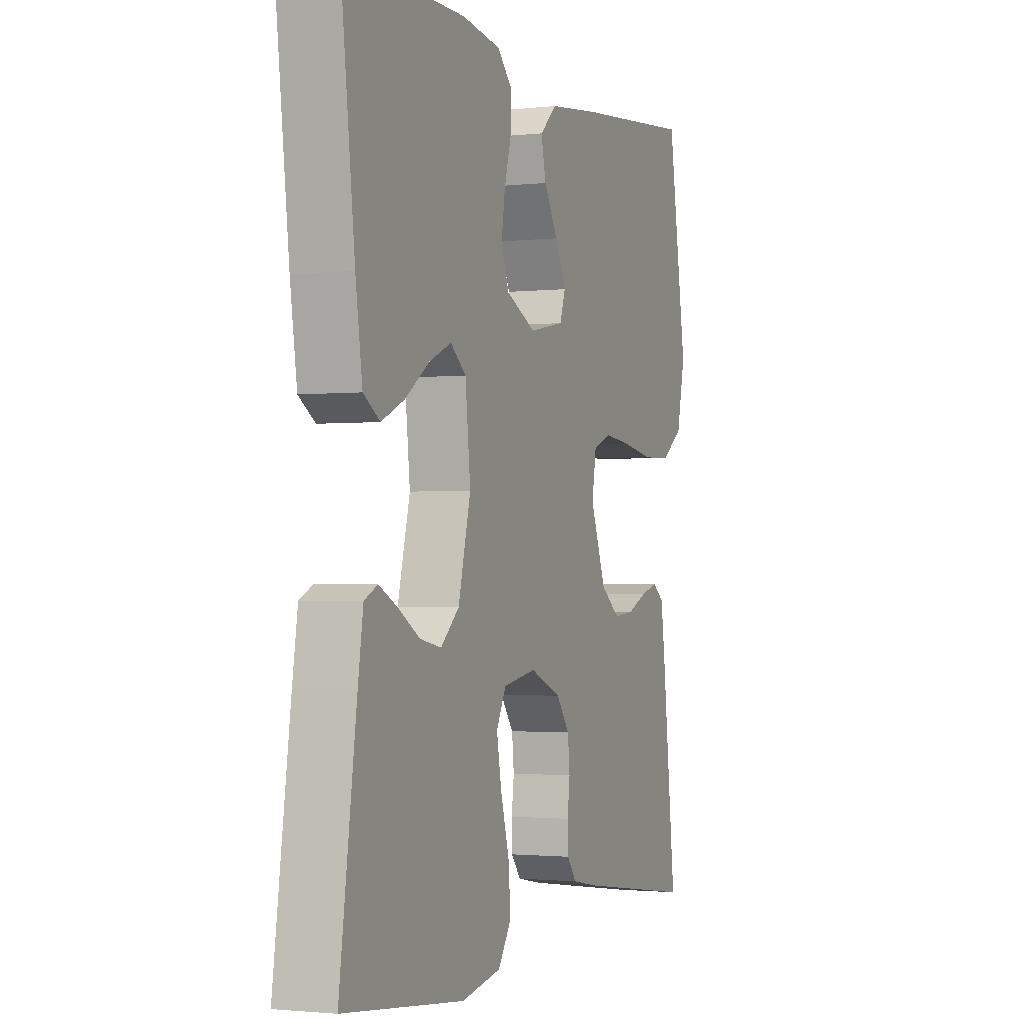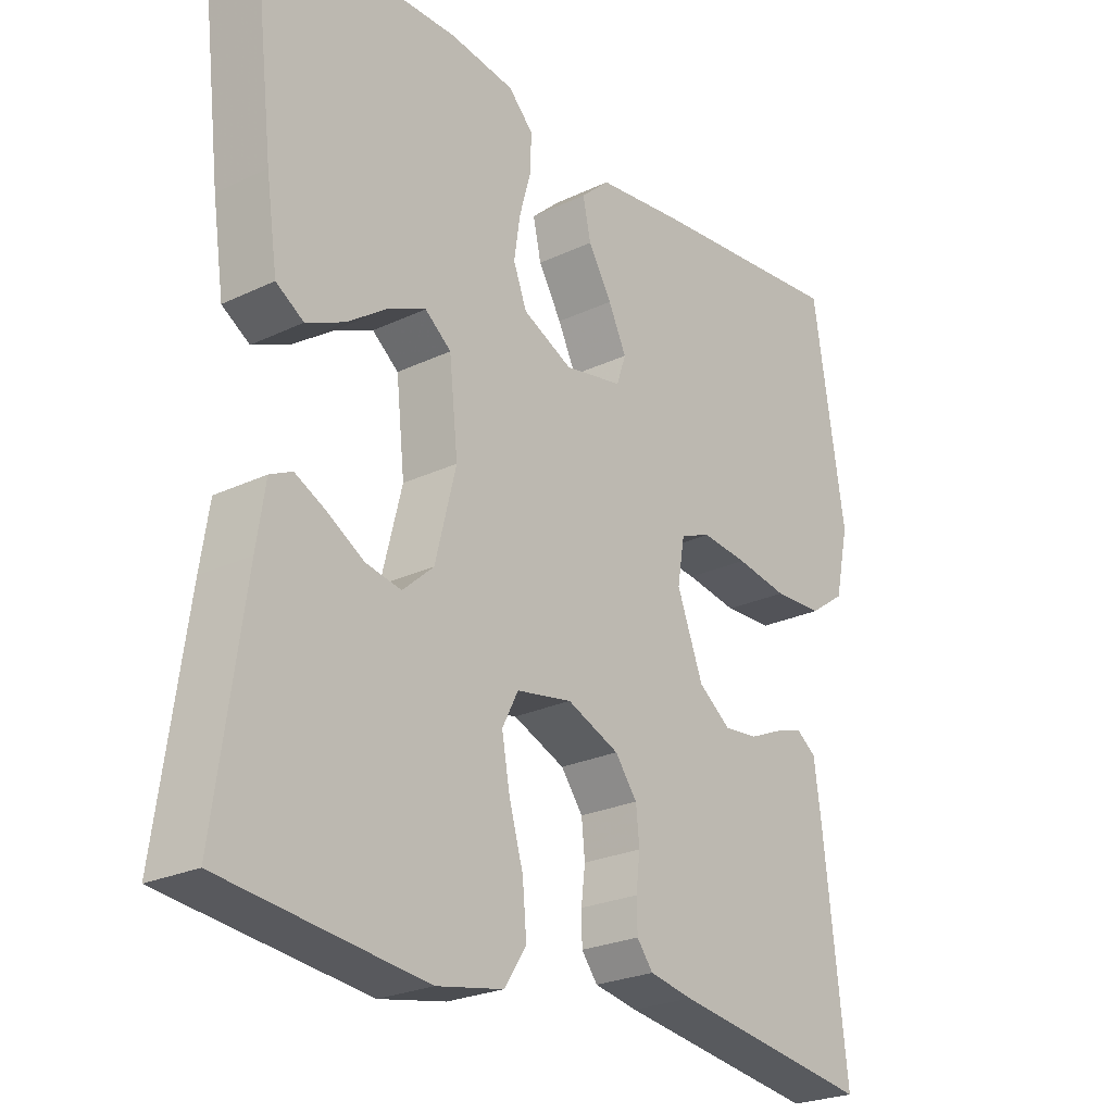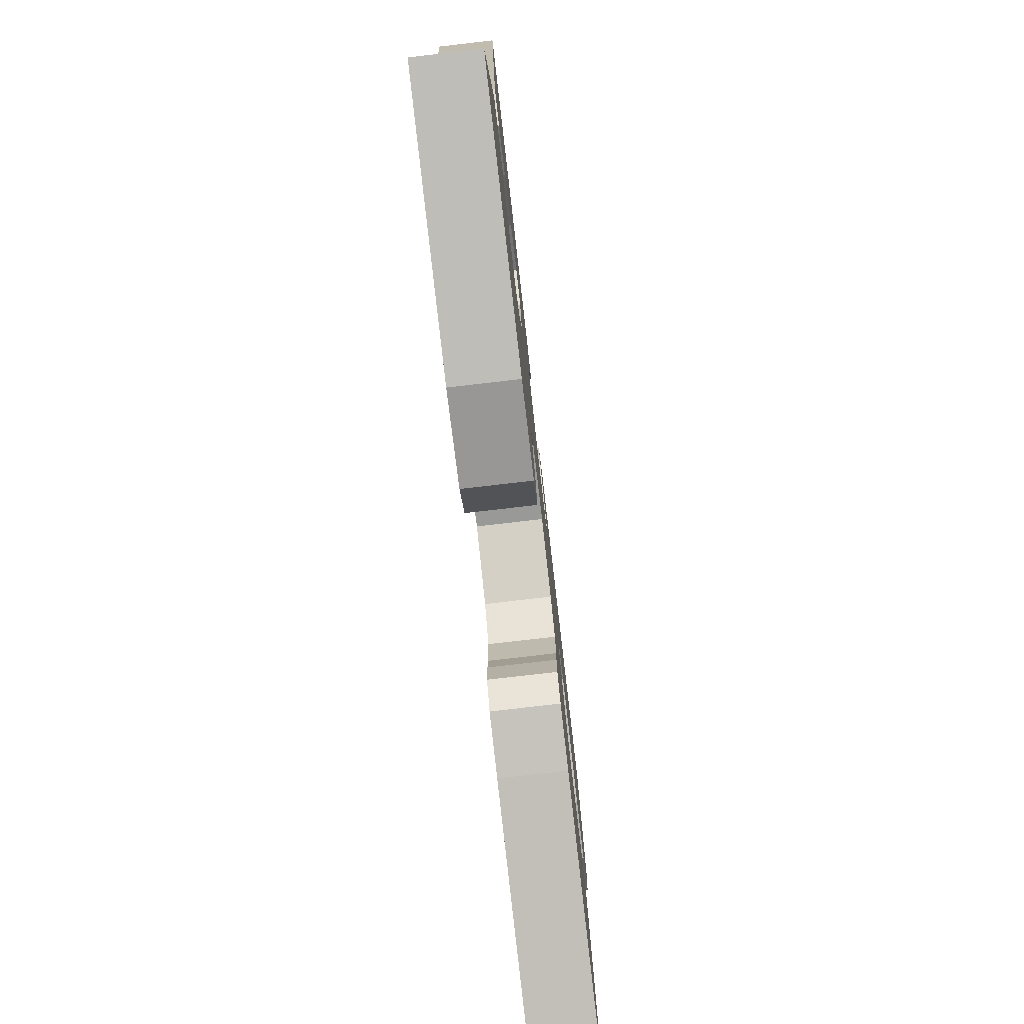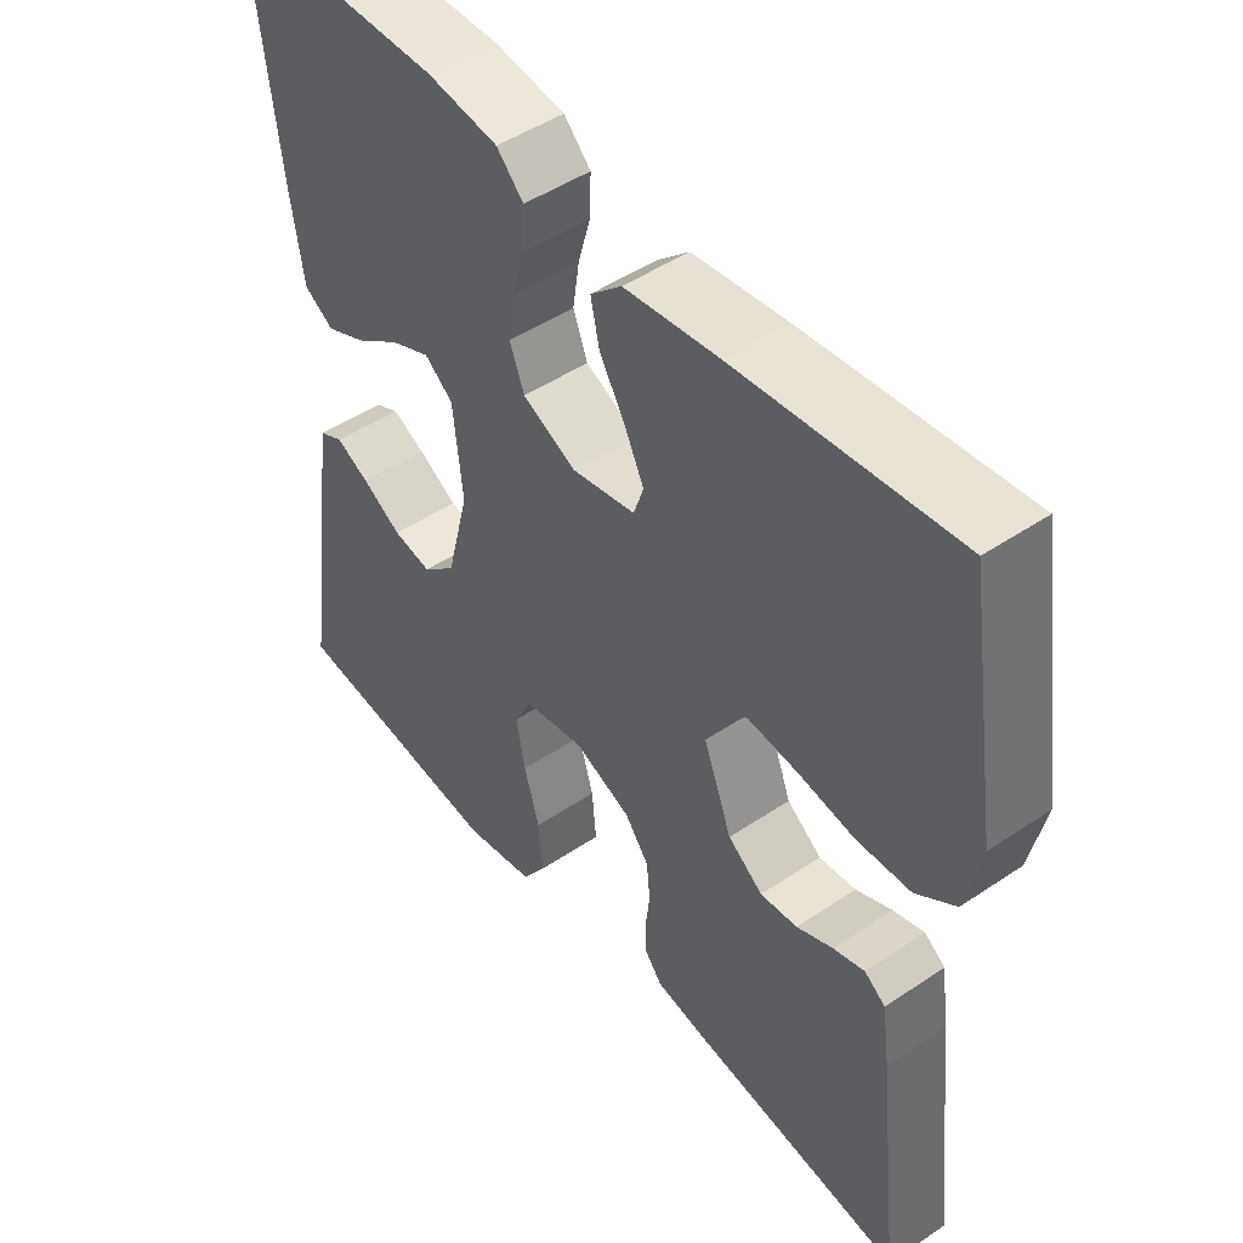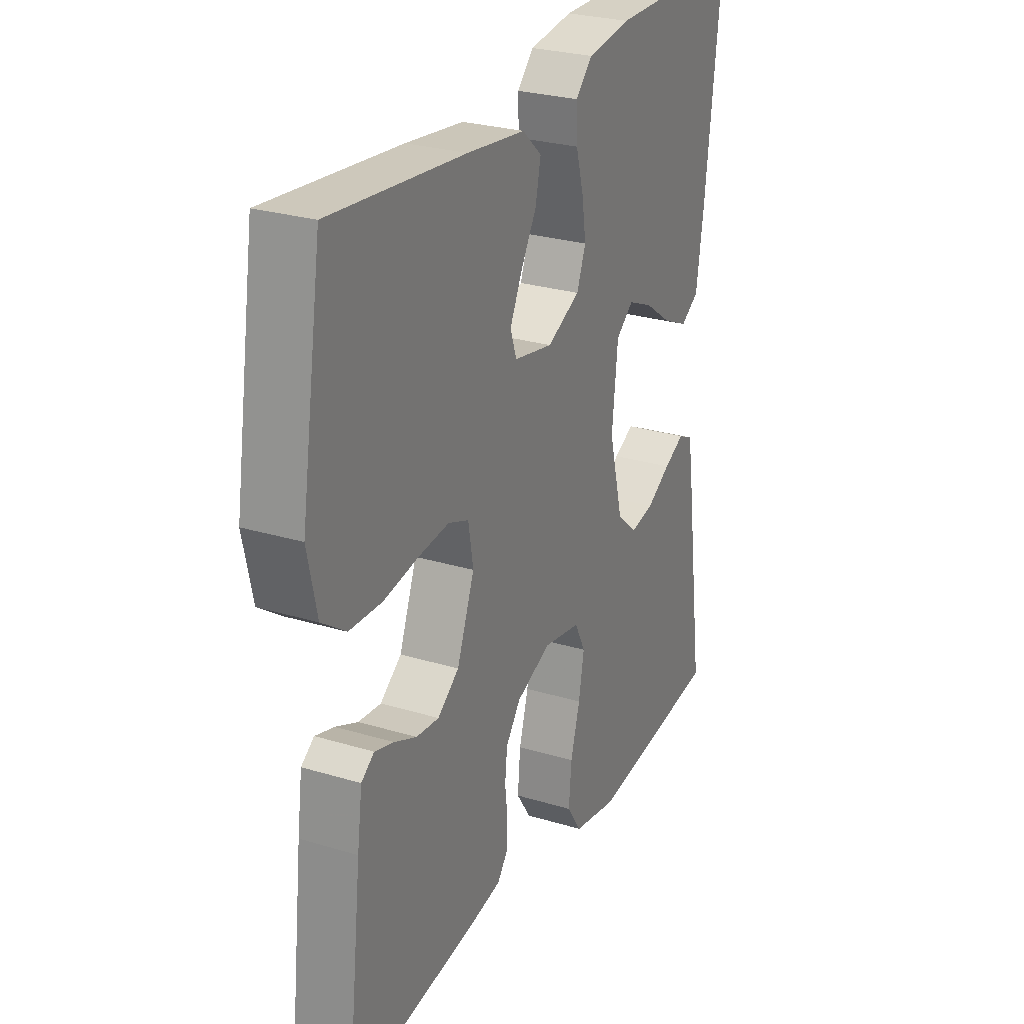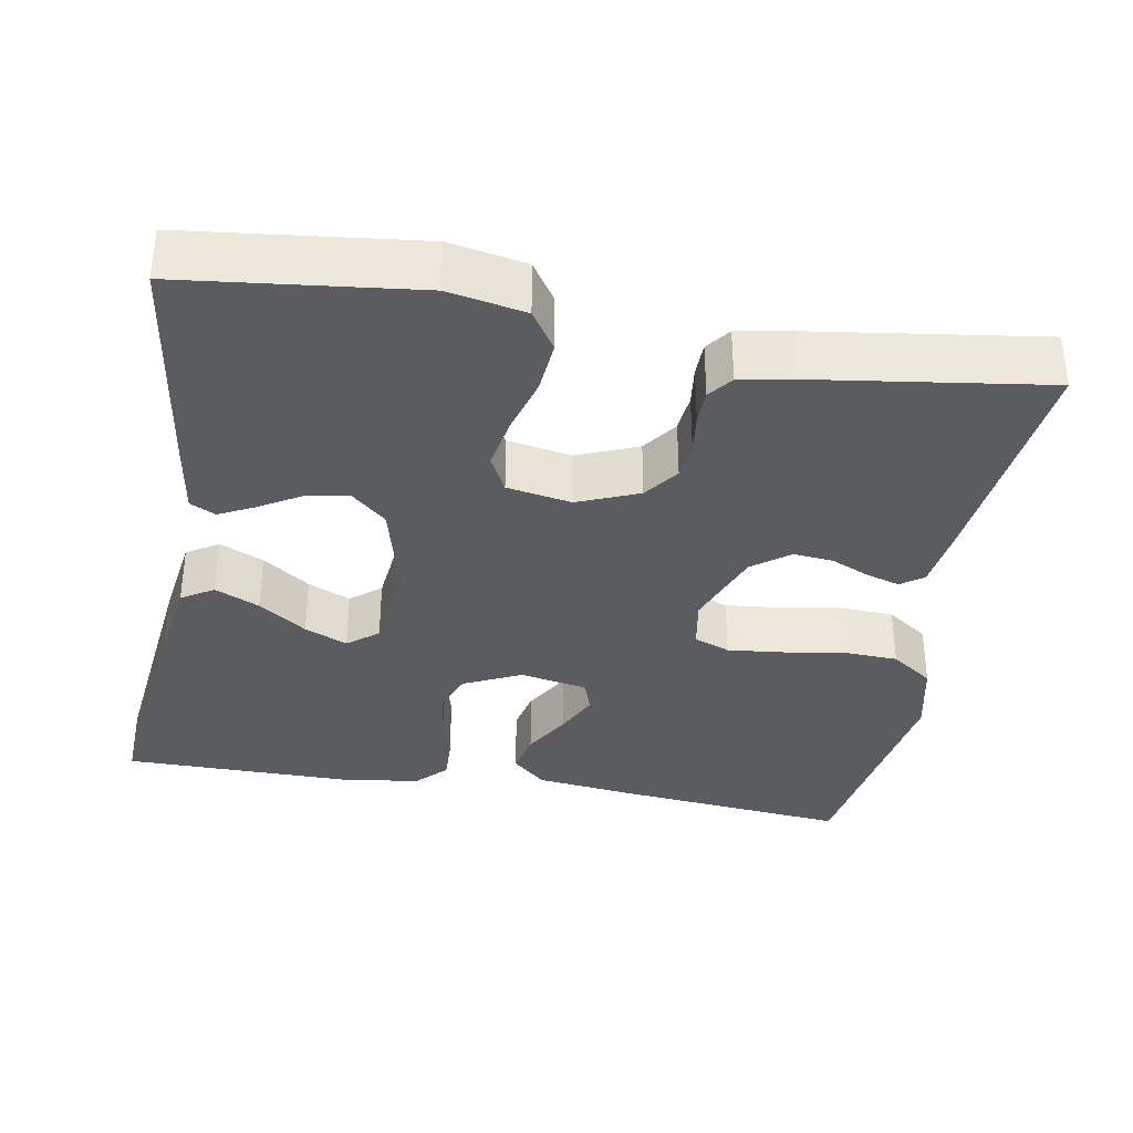
<metadata>
{"format":"obj","ext":"obj","renderer":"f3d","projection":"perspective","resolution":1024,"background":"white","views":[{"elev":-1.7,"azim":111.9,"up":"+Z"},{"elev":-24.7,"azim":127.9,"up":"+Z"},{"elev":-78.9,"azim":96.6,"up":"+Z"},{"elev":48.0,"azim":-127.1,"up":"+Z"},{"elev":26.9,"azim":-64.7,"up":"+Z"},{"elev":-35.3,"azim":170.1,"up":"+Y"}]}
</metadata>
<code>
v 0.5 0.07 -0.5
v 0.2 0.07 -0.534
v 0.101 0.07 -0.515
v 0.068 0.07 -0.465
v 0.074 0.07 -0.397
v 0.095 0.07 -0.324
v 0.107 0.07 -0.257
v 0.083 0.07 -0.21
v 0 0.07 -0.195
v -0.078 0.07 -0.227
v -0.111 0.07 -0.271
v -0.116 0.07 -0.321
v -0.11 0.07 -0.371
v -0.111 0.07 -0.415
v -0.135 0.07 -0.446
v -0.2 0.07 -0.458
v -0.5 0.07 -0.5
v -0.466 0.07 -0.2
v -0.455 0.07 -0.119
v -0.426 0.07 -0.098
v -0.383 0.07 -0.111
v -0.333 0.07 -0.133
v -0.282 0.07 -0.138
v -0.234 0.07 -0.102
v -0.195 0.07 0
v -0.206 0.07 0.065
v -0.252 0.07 0.083
v -0.321 0.07 0.076
v -0.399 0.07 0.063
v -0.472 0.07 0.066
v -0.526 0.07 0.104
v -0.547 0.07 0.2
v -0.5 0.07 0.5
v -0.2 0.07 0.47
v -0.07 0.07 0.454
v -0.027 0.07 0.415
v -0.039 0.07 0.36
v -0.074 0.07 0.301
v -0.101 0.07 0.245
v -0.087 0.07 0.204
v 0 0.07 0.187
v 0.074 0.07 0.222
v 0.094 0.07 0.274
v 0.085 0.07 0.334
v 0.068 0.07 0.395
v 0.066 0.07 0.449
v 0.103 0.07 0.487
v 0.2 0.07 0.501
v 0.5 0.07 0.5
v 0.465 0.07 0.2
v 0.448 0.07 0.085
v 0.407 0.07 0.059
v 0.35 0.07 0.085
v 0.289 0.07 0.128
v 0.234 0.07 0.152
v 0.195 0.07 0.121
v 0.182 0.07 0
v 0.213 0.07 -0.123
v 0.259 0.07 -0.164
v 0.312 0.07 -0.154
v 0.366 0.07 -0.122
v 0.412 0.07 -0.099
v 0.445 0.07 -0.115
v 0.458 0.07 -0.2
v 0.5 0 -0.5
v 0.2 0 -0.534
v 0.101 0 -0.515
v 0.068 0 -0.465
v 0.074 0 -0.397
v 0.095 0 -0.324
v 0.107 0 -0.257
v 0.083 0 -0.21
v 0 0 -0.195
v -0.078 0 -0.227
v -0.111 0 -0.271
v -0.116 0 -0.321
v -0.11 0 -0.371
v -0.111 0 -0.415
v -0.135 0 -0.446
v -0.2 0 -0.458
v -0.5 0 -0.5
v -0.466 0 -0.2
v -0.455 0 -0.119
v -0.426 0 -0.098
v -0.383 0 -0.111
v -0.333 0 -0.133
v -0.282 0 -0.138
v -0.234 0 -0.102
v -0.195 0 0
v -0.206 0 0.065
v -0.252 0 0.083
v -0.321 0 0.076
v -0.399 0 0.063
v -0.472 0 0.066
v -0.526 0 0.104
v -0.547 0 0.2
v -0.5 0 0.5
v -0.2 0 0.47
v -0.07 0 0.454
v -0.027 0 0.415
v -0.039 0 0.36
v -0.074 0 0.301
v -0.101 0 0.245
v -0.087 0 0.204
v 0 0 0.187
v 0.074 0 0.222
v 0.094 0 0.274
v 0.085 0 0.334
v 0.068 0 0.395
v 0.066 0 0.449
v 0.103 0 0.487
v 0.2 0 0.501
v 0.5 0 0.5
v 0.465 0 0.2
v 0.448 0 0.085
v 0.407 0 0.059
v 0.35 0 0.085
v 0.289 0 0.128
v 0.234 0 0.152
v 0.195 0 0.121
v 0.182 0 0
v 0.213 0 -0.123
v 0.259 0 -0.164
v 0.312 0 -0.154
v 0.366 0 -0.122
v 0.412 0 -0.099
v 0.445 0 -0.115
v 0.458 0 -0.2
f 60 61 62 63
f 60 63 64 1
f 51 52 53 54
f 51 54 55
f 50 51 55
f 49 50 55
f 48 49 55 56
f 44 45 46 47
f 43 44 47 48
f 42 43 48 56
f 35 36 37 38
f 35 38 39
f 34 35 39
f 33 34 39 40
f 31 32 33 40
f 28 29 30 31
f 27 28 31 40
f 19 20 21 22
f 17 18 19 22
f 17 22 23
f 16 17 23 24
f 12 13 14 15
f 11 12 15 16
f 3 4 5 6
f 3 6 7
f 2 3 7
f 59 60 1 2
f 58 59 2 7
f 57 58 7 8
f 41 42 56 57
f 41 57 8 9
f 26 27 40 41
f 25 26 41 9
f 11 16 24 25
f 10 11 25
f 9 10 25
f 127 126 125 124
f 65 128 127 124
f 118 117 116 115
f 119 118 115
f 119 115 114
f 119 114 113
f 120 119 113 112
f 111 110 109 108
f 112 111 108 107
f 120 112 107 106
f 102 101 100 99
f 103 102 99
f 103 99 98
f 104 103 98 97
f 104 97 96 95
f 95 94 93 92
f 104 95 92 91
f 86 85 84 83
f 86 83 82 81
f 87 86 81
f 88 87 81 80
f 79 78 77 76
f 80 79 76 75
f 70 69 68 67
f 71 70 67
f 71 67 66
f 66 65 124 123
f 71 66 123 122
f 72 71 122 121
f 121 120 106 105
f 73 72 121 105
f 105 104 91 90
f 73 105 90 89
f 89 88 80 75
f 89 75 74
f 89 74 73
f 1 65 66 2
f 2 66 67 3
f 3 67 68 4
f 4 68 69 5
f 5 69 70 6
f 6 70 71 7
f 7 71 72 8
f 8 72 73 9
f 9 73 74 10
f 10 74 75 11
f 11 75 76 12
f 12 76 77 13
f 13 77 78 14
f 14 78 79 15
f 15 79 80 16
f 16 80 81 17
f 17 81 82 18
f 18 82 83 19
f 19 83 84 20
f 20 84 85 21
f 21 85 86 22
f 22 86 87 23
f 23 87 88 24
f 24 88 89 25
f 25 89 90 26
f 26 90 91 27
f 27 91 92 28
f 28 92 93 29
f 29 93 94 30
f 30 94 95 31
f 31 95 96 32
f 32 96 97 33
f 33 97 98 34
f 34 98 99 35
f 35 99 100 36
f 36 100 101 37
f 37 101 102 38
f 38 102 103 39
f 39 103 104 40
f 40 104 105 41
f 41 105 106 42
f 42 106 107 43
f 43 107 108 44
f 44 108 109 45
f 45 109 110 46
f 46 110 111 47
f 47 111 112 48
f 48 112 113 49
f 49 113 114 50
f 50 114 115 51
f 51 115 116 52
f 52 116 117 53
f 53 117 118 54
f 54 118 119 55
f 55 119 120 56
f 56 120 121 57
f 57 121 122 58
f 58 122 123 59
f 59 123 124 60
f 60 124 125 61
f 61 125 126 62
f 62 126 127 63
f 63 127 128 64
f 64 128 65 1

</code>
